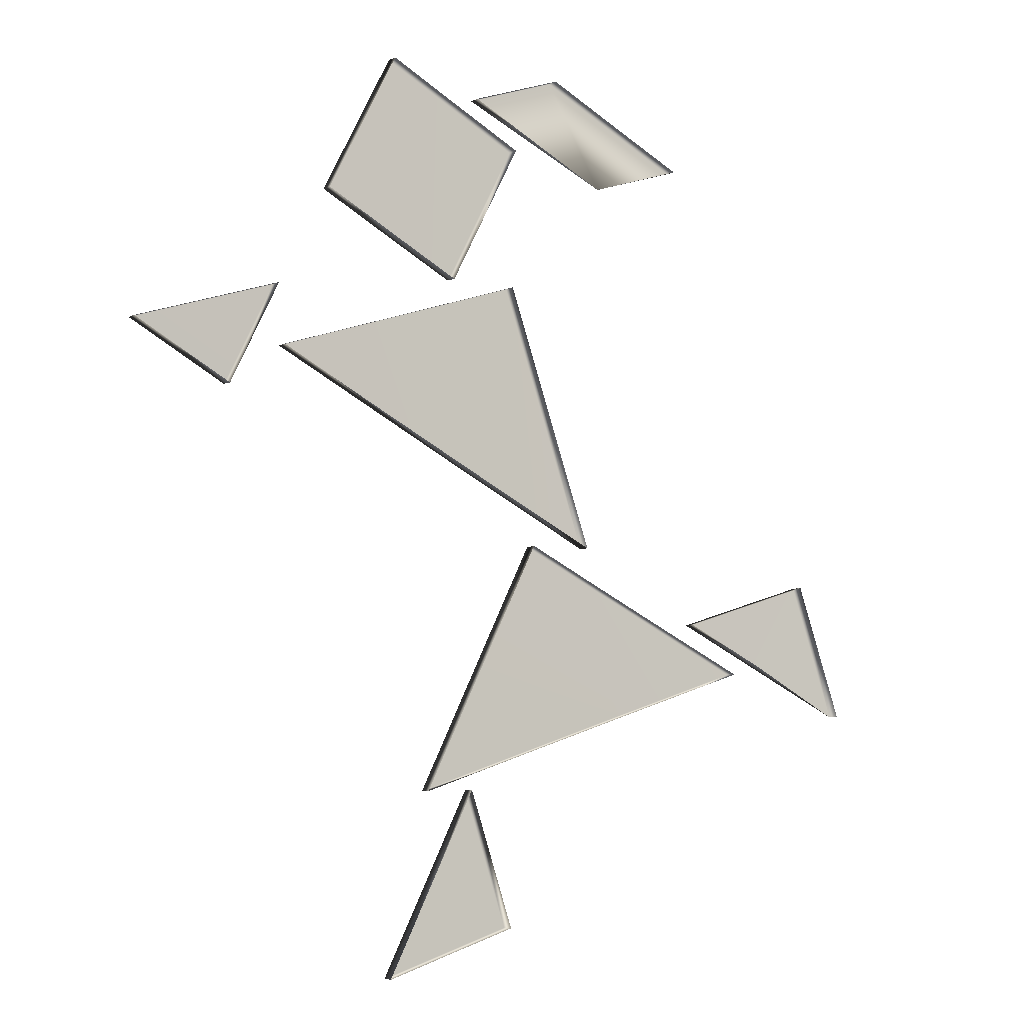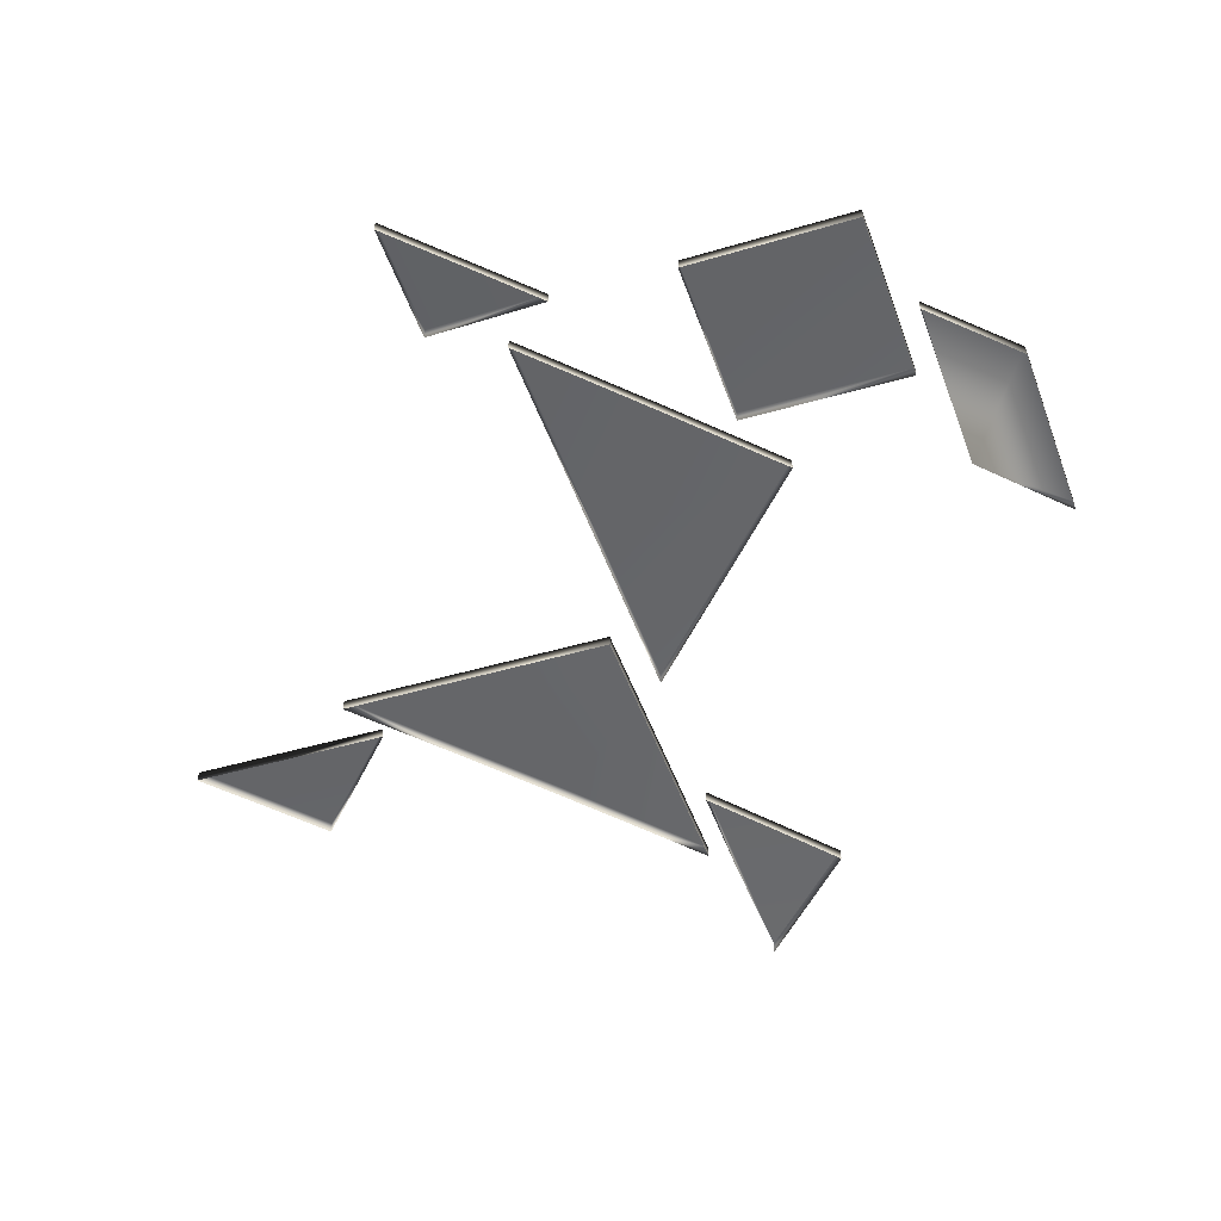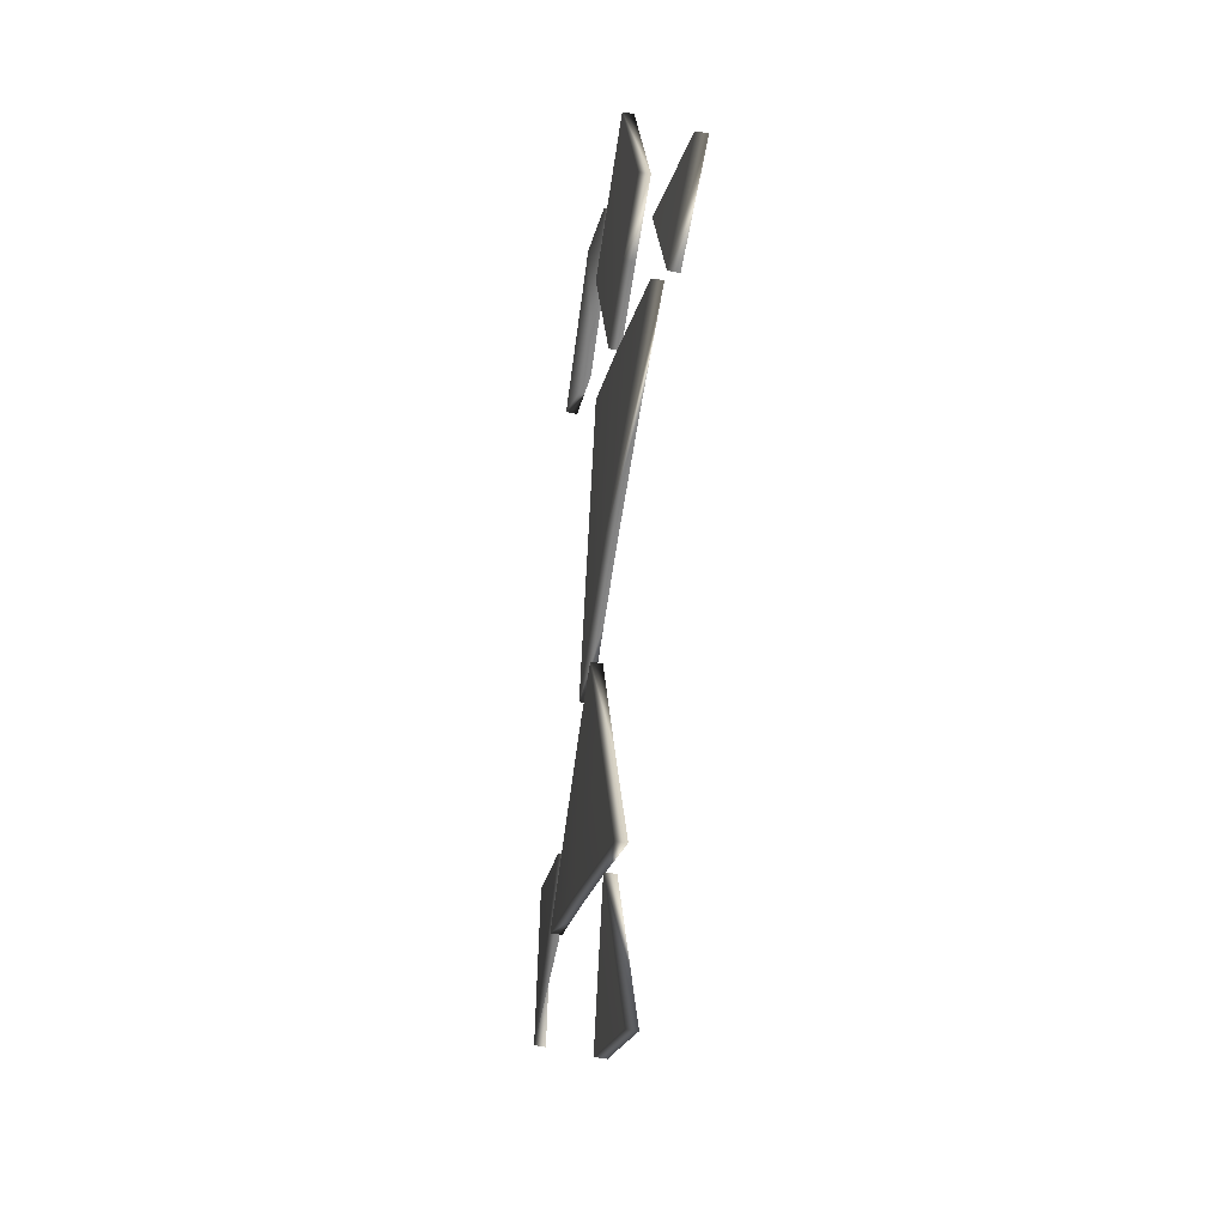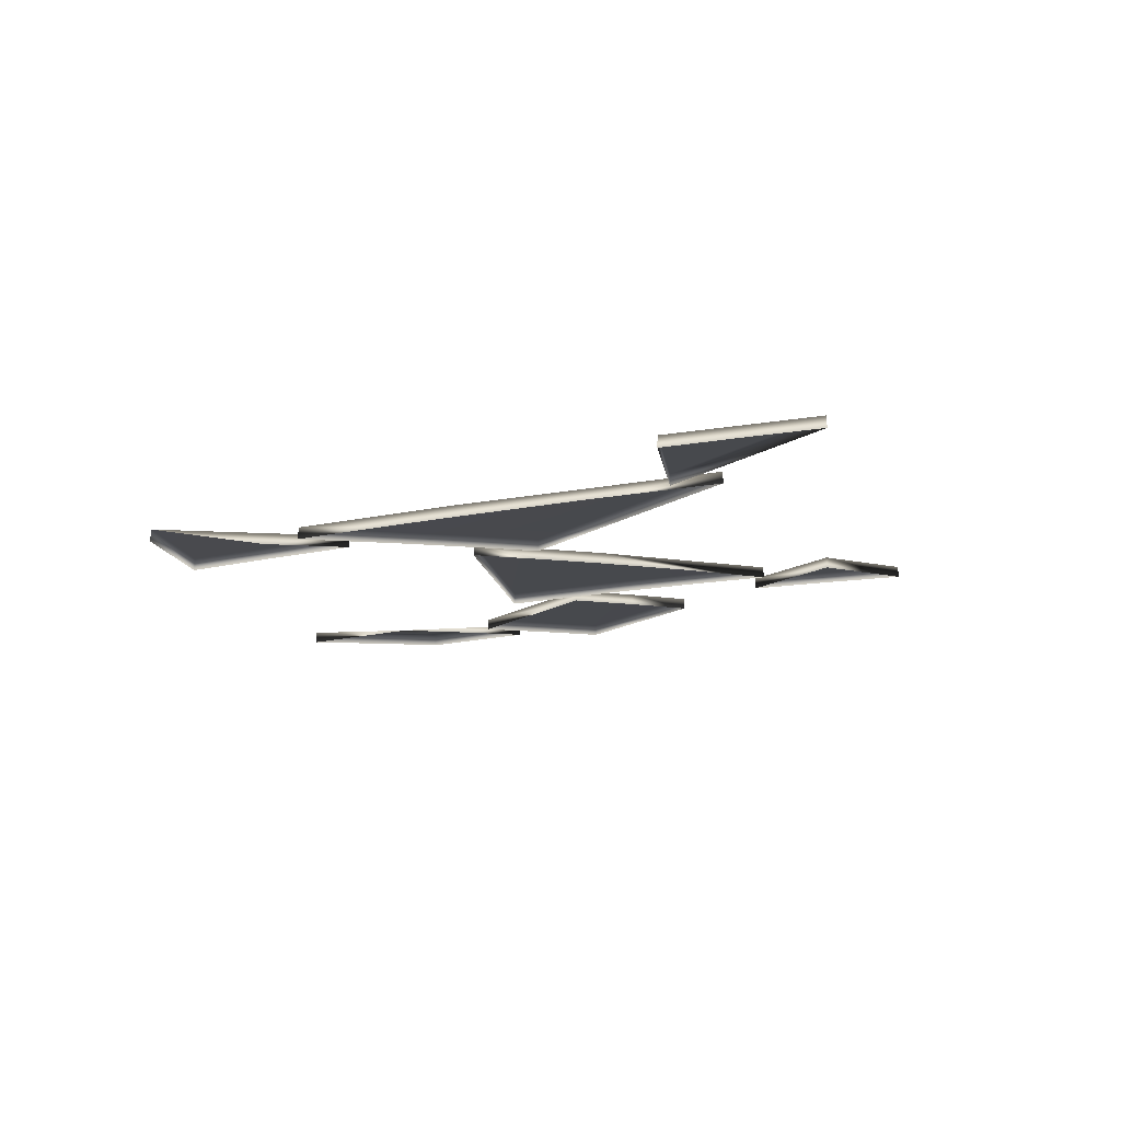
<metadata>
{"format":"obj","ext":"obj","renderer":"f3d","projection":"perspective","resolution":1024,"background":"white","views":[{"elev":-7.5,"azim":141.3,"up":"+Y"},{"elev":-48.4,"azim":136.7,"up":"+Z"},{"elev":-35.3,"azim":75.1,"up":"+Y"},{"elev":-13.1,"azim":-11.7,"up":"+Z"}]}
</metadata>
<code>
o mesh_0
v 0.001095 -0.004737 0.05323
v -0.003509 -0.005926 0.05274
v 0.002727 -0.008026 0.05338
v -0.000586 -0.001346 0.05306
v -0.002467 -0.00226 0.05286
v -0.007353 -0.004632 0.05228
v -0.007367 -0.004633 0.05198
v -0.002469 -0.002255 0.05256
v -0.004354 -0.00317 0.05235
v -0.000584 -0.001339 0.05276
v 0.001102 -0.004738 0.05293
v 0.002738 -0.008035 0.05308
v -0.000381 -0.006984 0.05278
v -0.003496 -0.005935 0.05245
v -0.005432 -0.005284 0.05222
v 0.003836 -0.01286 0.05348
v 0.001395 -0.008002 0.05326
v 0.000169 -0.01165 0.05314
v 0.002037 -0.01227 0.05302
v 0.003846 -0.01287 0.05318
v 0.000162 -0.01165 0.05284
v 0.001394 -0.007988 0.05296
v -0.005935 -0.003265 0.05246
v -0.009775 -0.002017 0.05196
v -0.01103 -0.005762 0.05177
v -0.007937 -0.002609 0.05191
v -0.009779 -0.00201 0.05165
v -0.005921 -0.003264 0.05216
v -0.01104 -0.005772 0.05147
v -0.008197 -0.004379 0.05187
v 0.007158 0.003419 0.05374
v 0.00324 0.004741 0.05343
v 0.001572 0.000651 0.05328
v 0.000109 0.005799 0.05313
v -0.002336 -0.001287 0.05288
v 0.003244 0.004745 0.05313
v 0.000105 0.005806 0.05283
v 0.005207 0.004083 0.05329
v 0.007172 0.00342 0.05344
v -0.002345 -0.001297 0.05257
v 0.004378 0.002035 0.05323
v 0.001586 0.000652 0.05298
v -0.00038 -0.000323 0.05278
v 0.01144 0.003639 0.054
v 0.007371 0.005012 0.05376
v 0.008744 0.002239 0.05384
v 0.009359 0.004347 0.05358
v 0.007361 0.005021 0.05345
v 0.01146 0.00364 0.0537
v 0.008741 0.002232 0.05354
v 0.005876 0.007795 0.05365
v 0.0039 0.01168 0.05349
v 0.003968 0.00682 0.05349
v 0.001993 0.00581 0.05332
v 6e-06 0.009703 0.05312
v 0.001987 0.01071 0.05302
v -1e-06 0.009705 0.05282
v 0.003902 0.01169 0.05319
v 0.005883 0.007793 0.05335
v 0.00397 0.006815 0.05319
v 0.001991 0.005803 0.05302
v 0.00125 0.01098 0.05325
v -0.001332 0.01192 0.05298
v -0.002741 0.008988 0.05253
v -0.005389 0.009902 0.05252
v -0.003371 0.01091 0.05246
v -0.005402 0.009901 0.05222
v -0.001333 0.01193 0.05268
v 0.001264 0.01098 0.05295
v -0.000718 0.009996 0.05275
v 0 0 0
v 0 0 0
v 0 0 0
v 0 0 0
v 0 0 0
v 0 0 0
v 0 0 0
v 0 0 0
v 0 0 0
v 0 0 0
v 0 0 0
v 0 0 0
v 0 0 0
v 0 0 0
v 0 0 0
v 0 0 0
v 0 0 0
f 1 2 3
f 4 5 1
f 1 5 2
f 5 6 2
f 5 7 6
f 8 9 5
f 10 5 4
f 10 8 5
f 9 7 5
f 11 4 1
f 11 10 4
f 12 1 3
f 12 11 1
f 13 12 3
f 2 13 3
f 14 13 2
f 15 14 2
f 6 15 2
f 7 15 6
f 16 17 18
f 19 20 16
f 18 19 16
f 21 19 18
f 20 17 16
f 20 22 17
f 22 18 17
f 22 21 18
f 23 24 25
f 26 27 24
f 28 24 23
f 28 26 24
f 27 25 24
f 27 29 25
f 30 28 23
f 25 30 23
f 31 32 33
f 33 34 35
f 32 34 33
f 36 34 32
f 36 37 34
f 38 36 32
f 39 32 31
f 39 38 32
f 37 35 34
f 37 40 35
f 33 39 31
f 41 39 33
f 42 41 33
f 43 42 33
f 35 43 33
f 40 43 35
f 44 45 46
f 47 48 45
f 49 45 44
f 49 47 45
f 46 49 44
f 50 49 46
f 45 50 46
f 48 50 45
f 51 52 53
f 53 52 54
f 52 55 54
f 56 55 52
f 56 57 55
f 58 56 52
f 59 52 51
f 59 58 52
f 53 59 51
f 60 59 53
f 54 60 53
f 61 60 54
f 55 61 54
f 57 61 55
f 62 63 64
f 63 65 64
f 66 65 63
f 66 67 65
f 68 66 63
f 69 63 62
f 69 68 63
f 70 69 62
f 64 70 62
f 67 64 65
f 1 1 1
f 1 1 1
f 1 1 1
f 1 1 1
f 1 1 1
f 1 1 1
f 1 1 1
f 1 1 1
f 1 1 1
f 1 1 1
f 1 1 1
f 1 1 1
f 1 1 1
f 1 1 1
f 1 1 1
f 1 1 1
f 1 1 1
f 1 1 1
f 1 1 1
f 1 1 1
f 1 1 1
f 1 1 1
f 1 1 1
f 1 1 1
f 1 1 1
f 1 1 1
f 1 1 1
f 1 1 1
f 1 1 1
f 1 1 1
f 1 1 1
f 1 1 1
f 1 1 1
f 1 1 1

</code>
